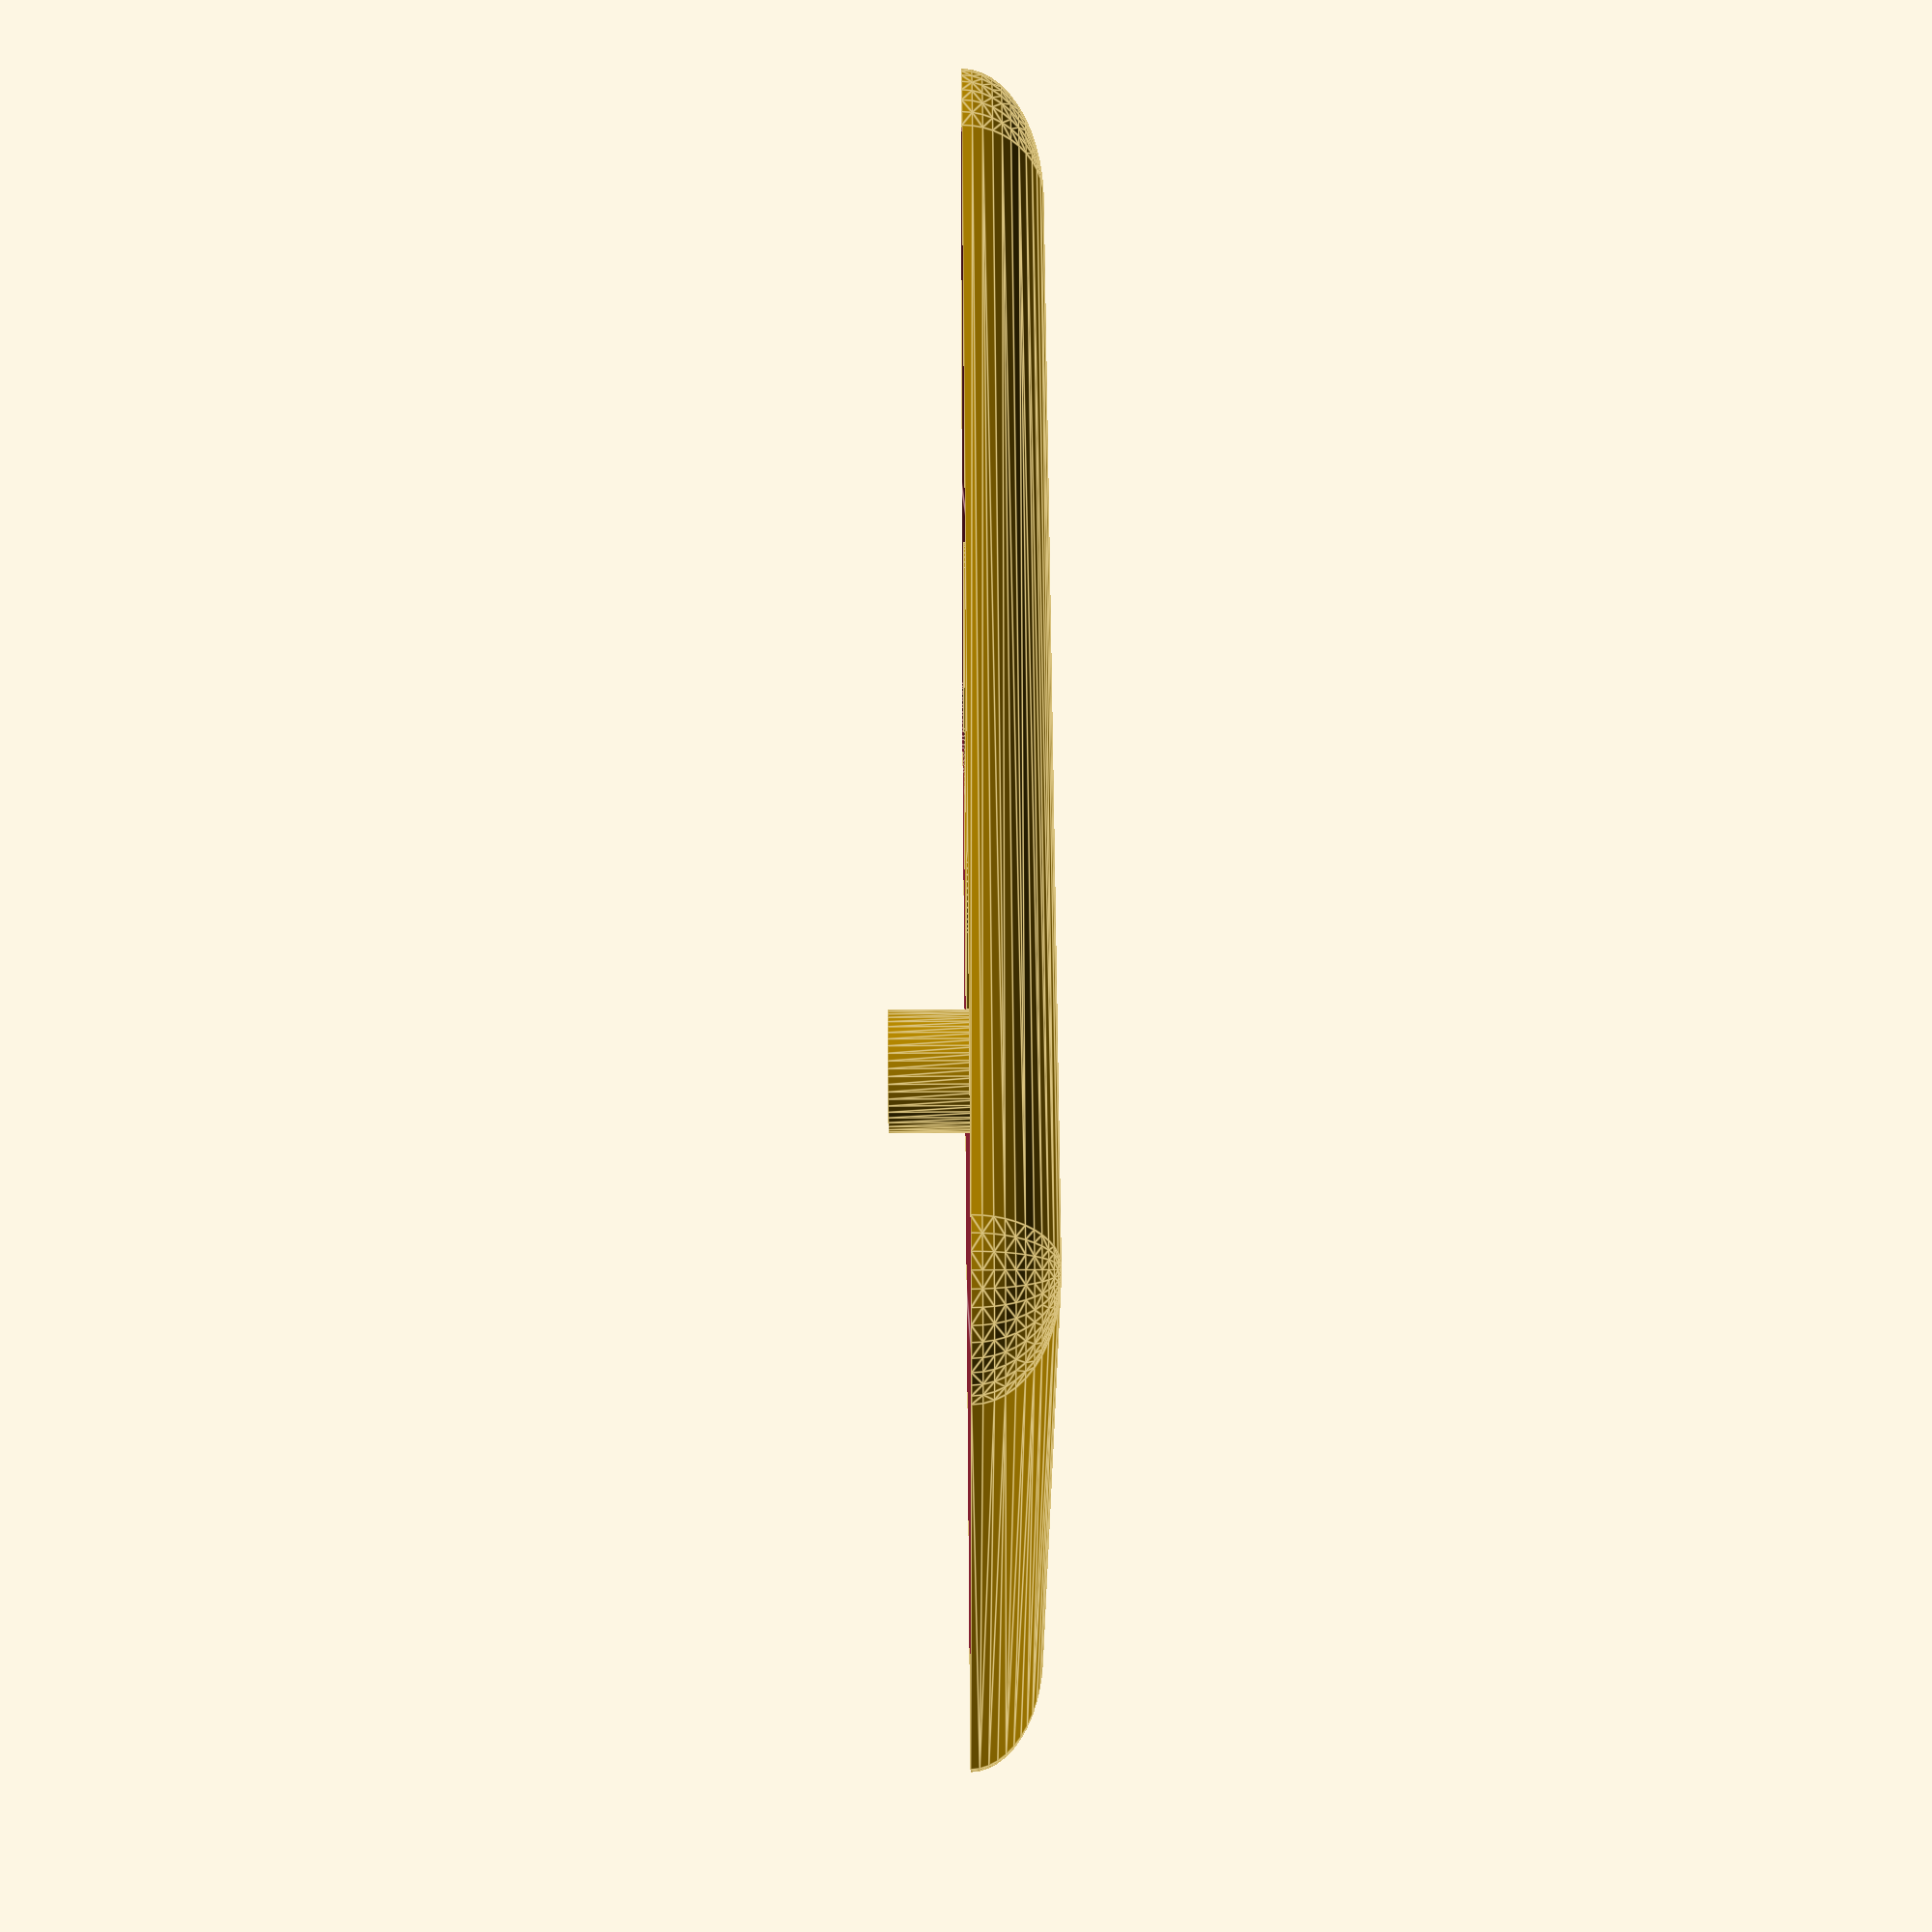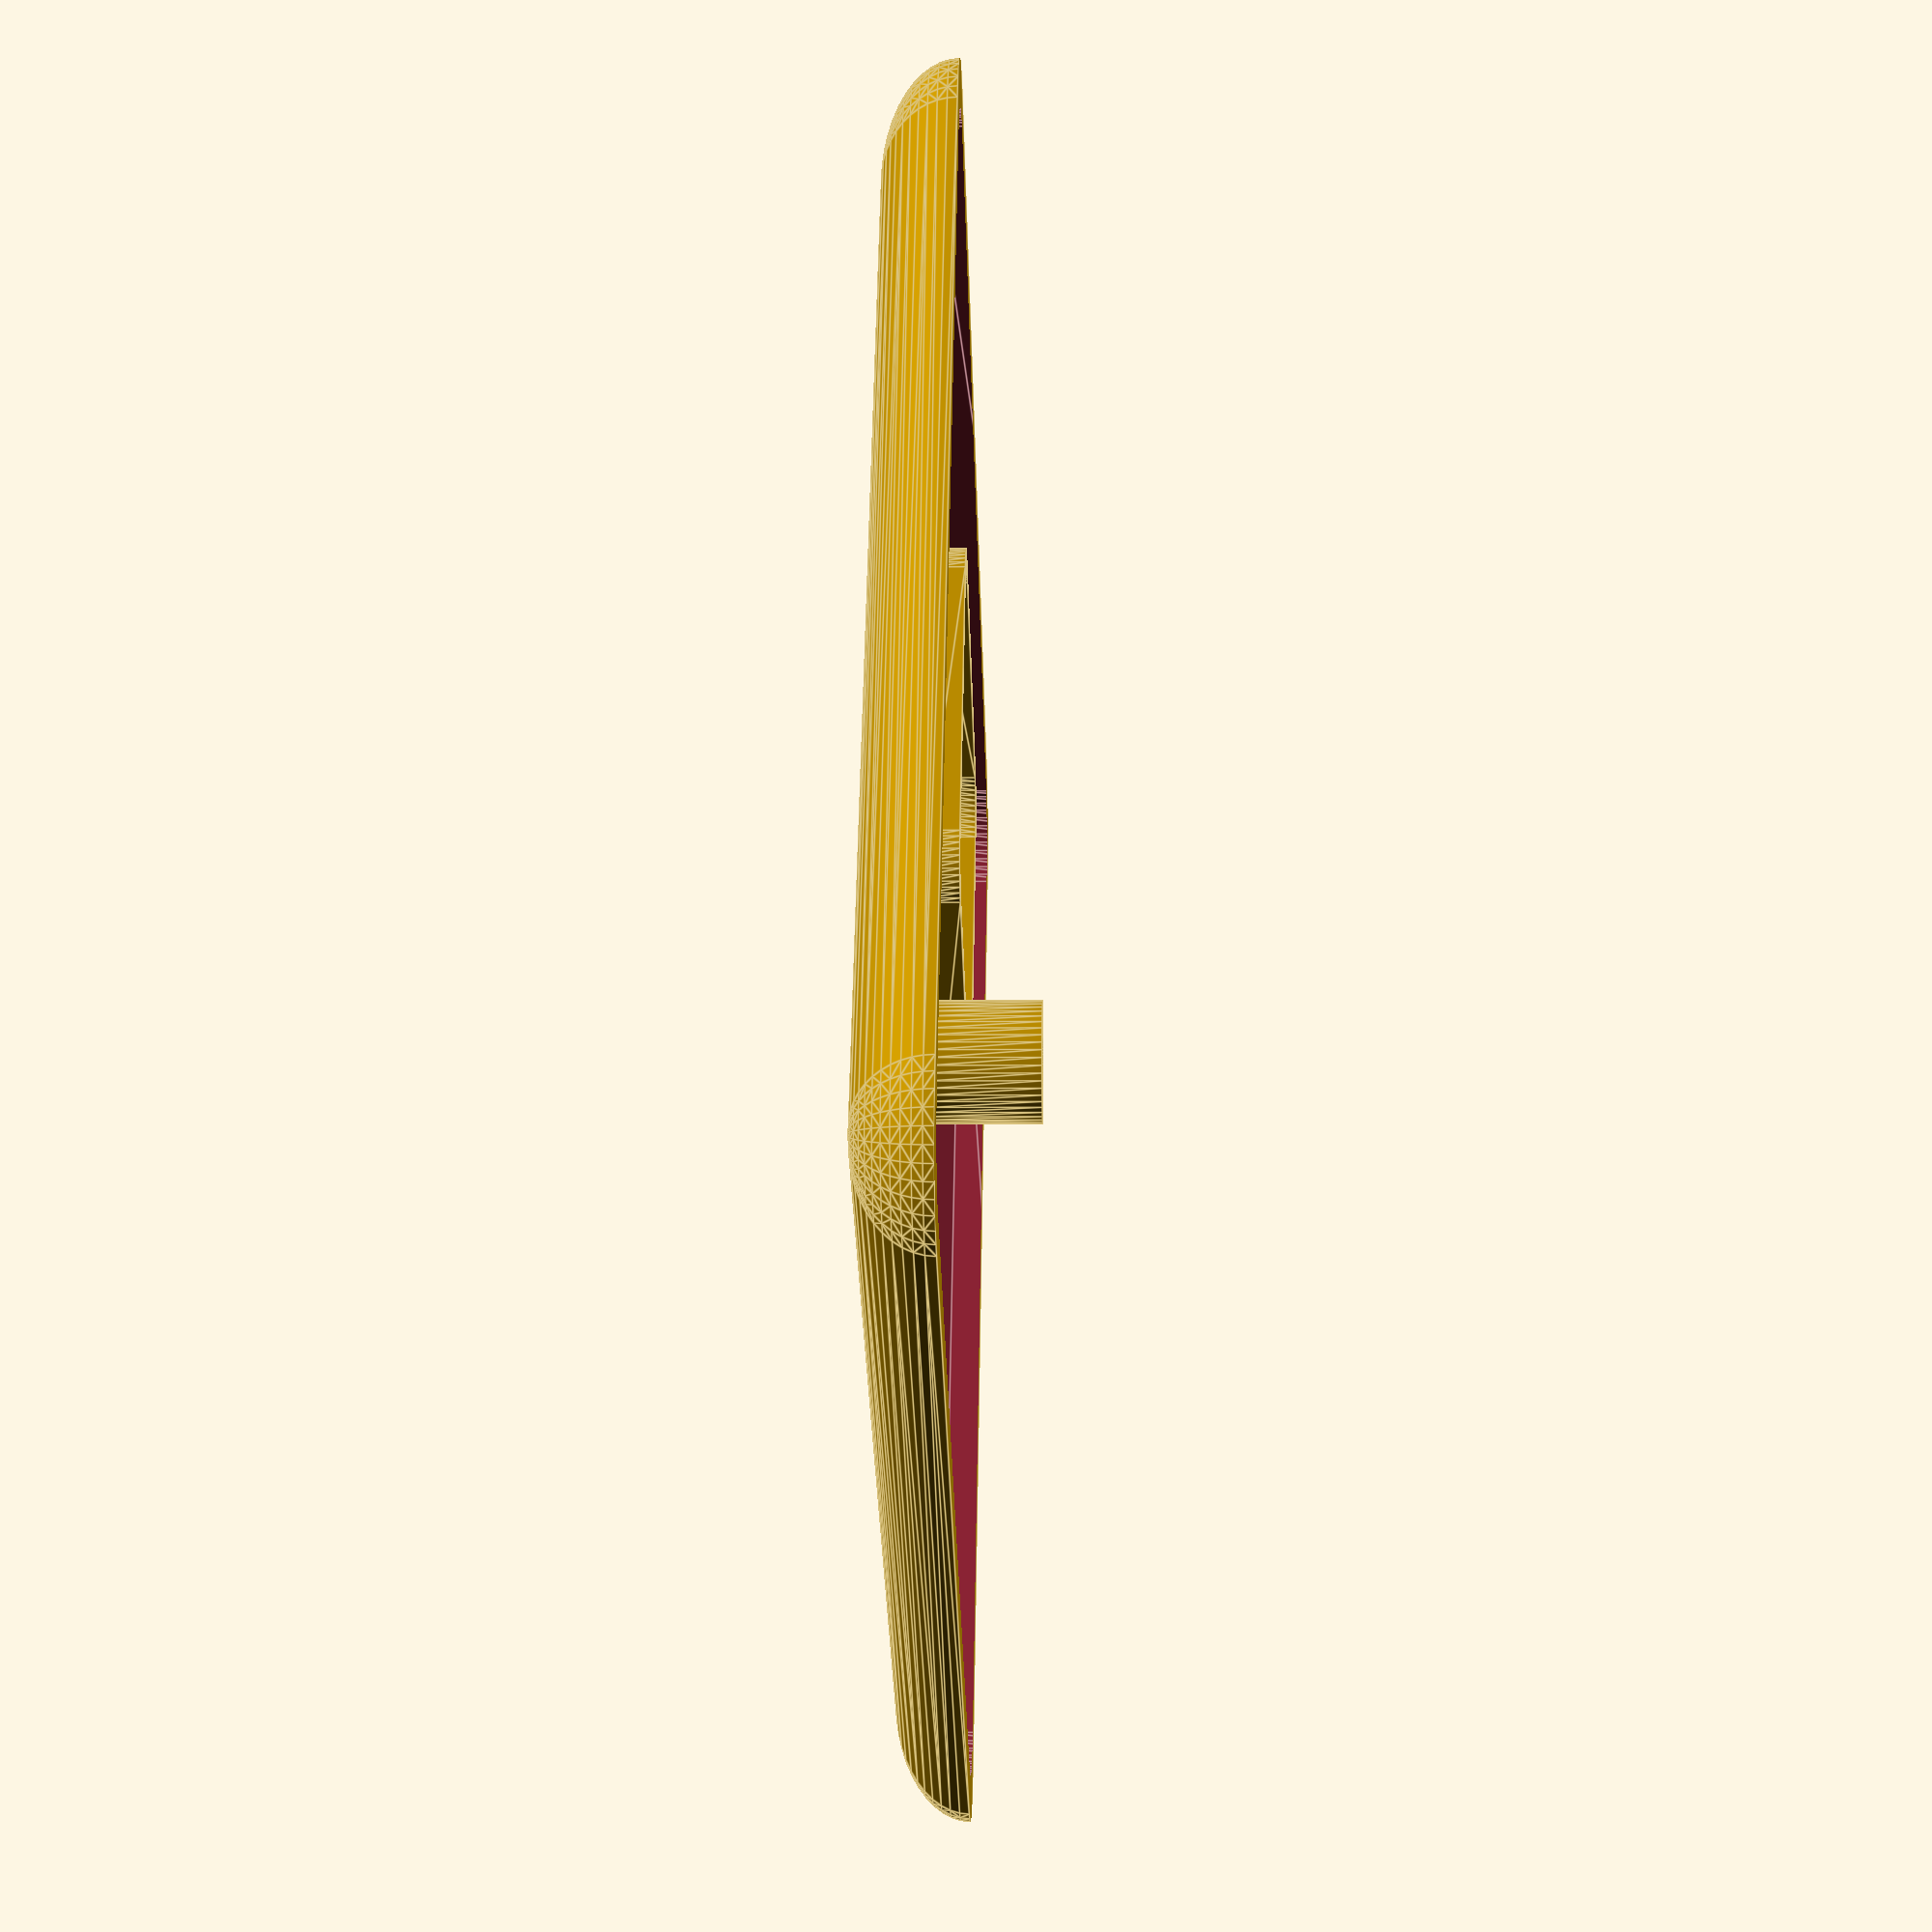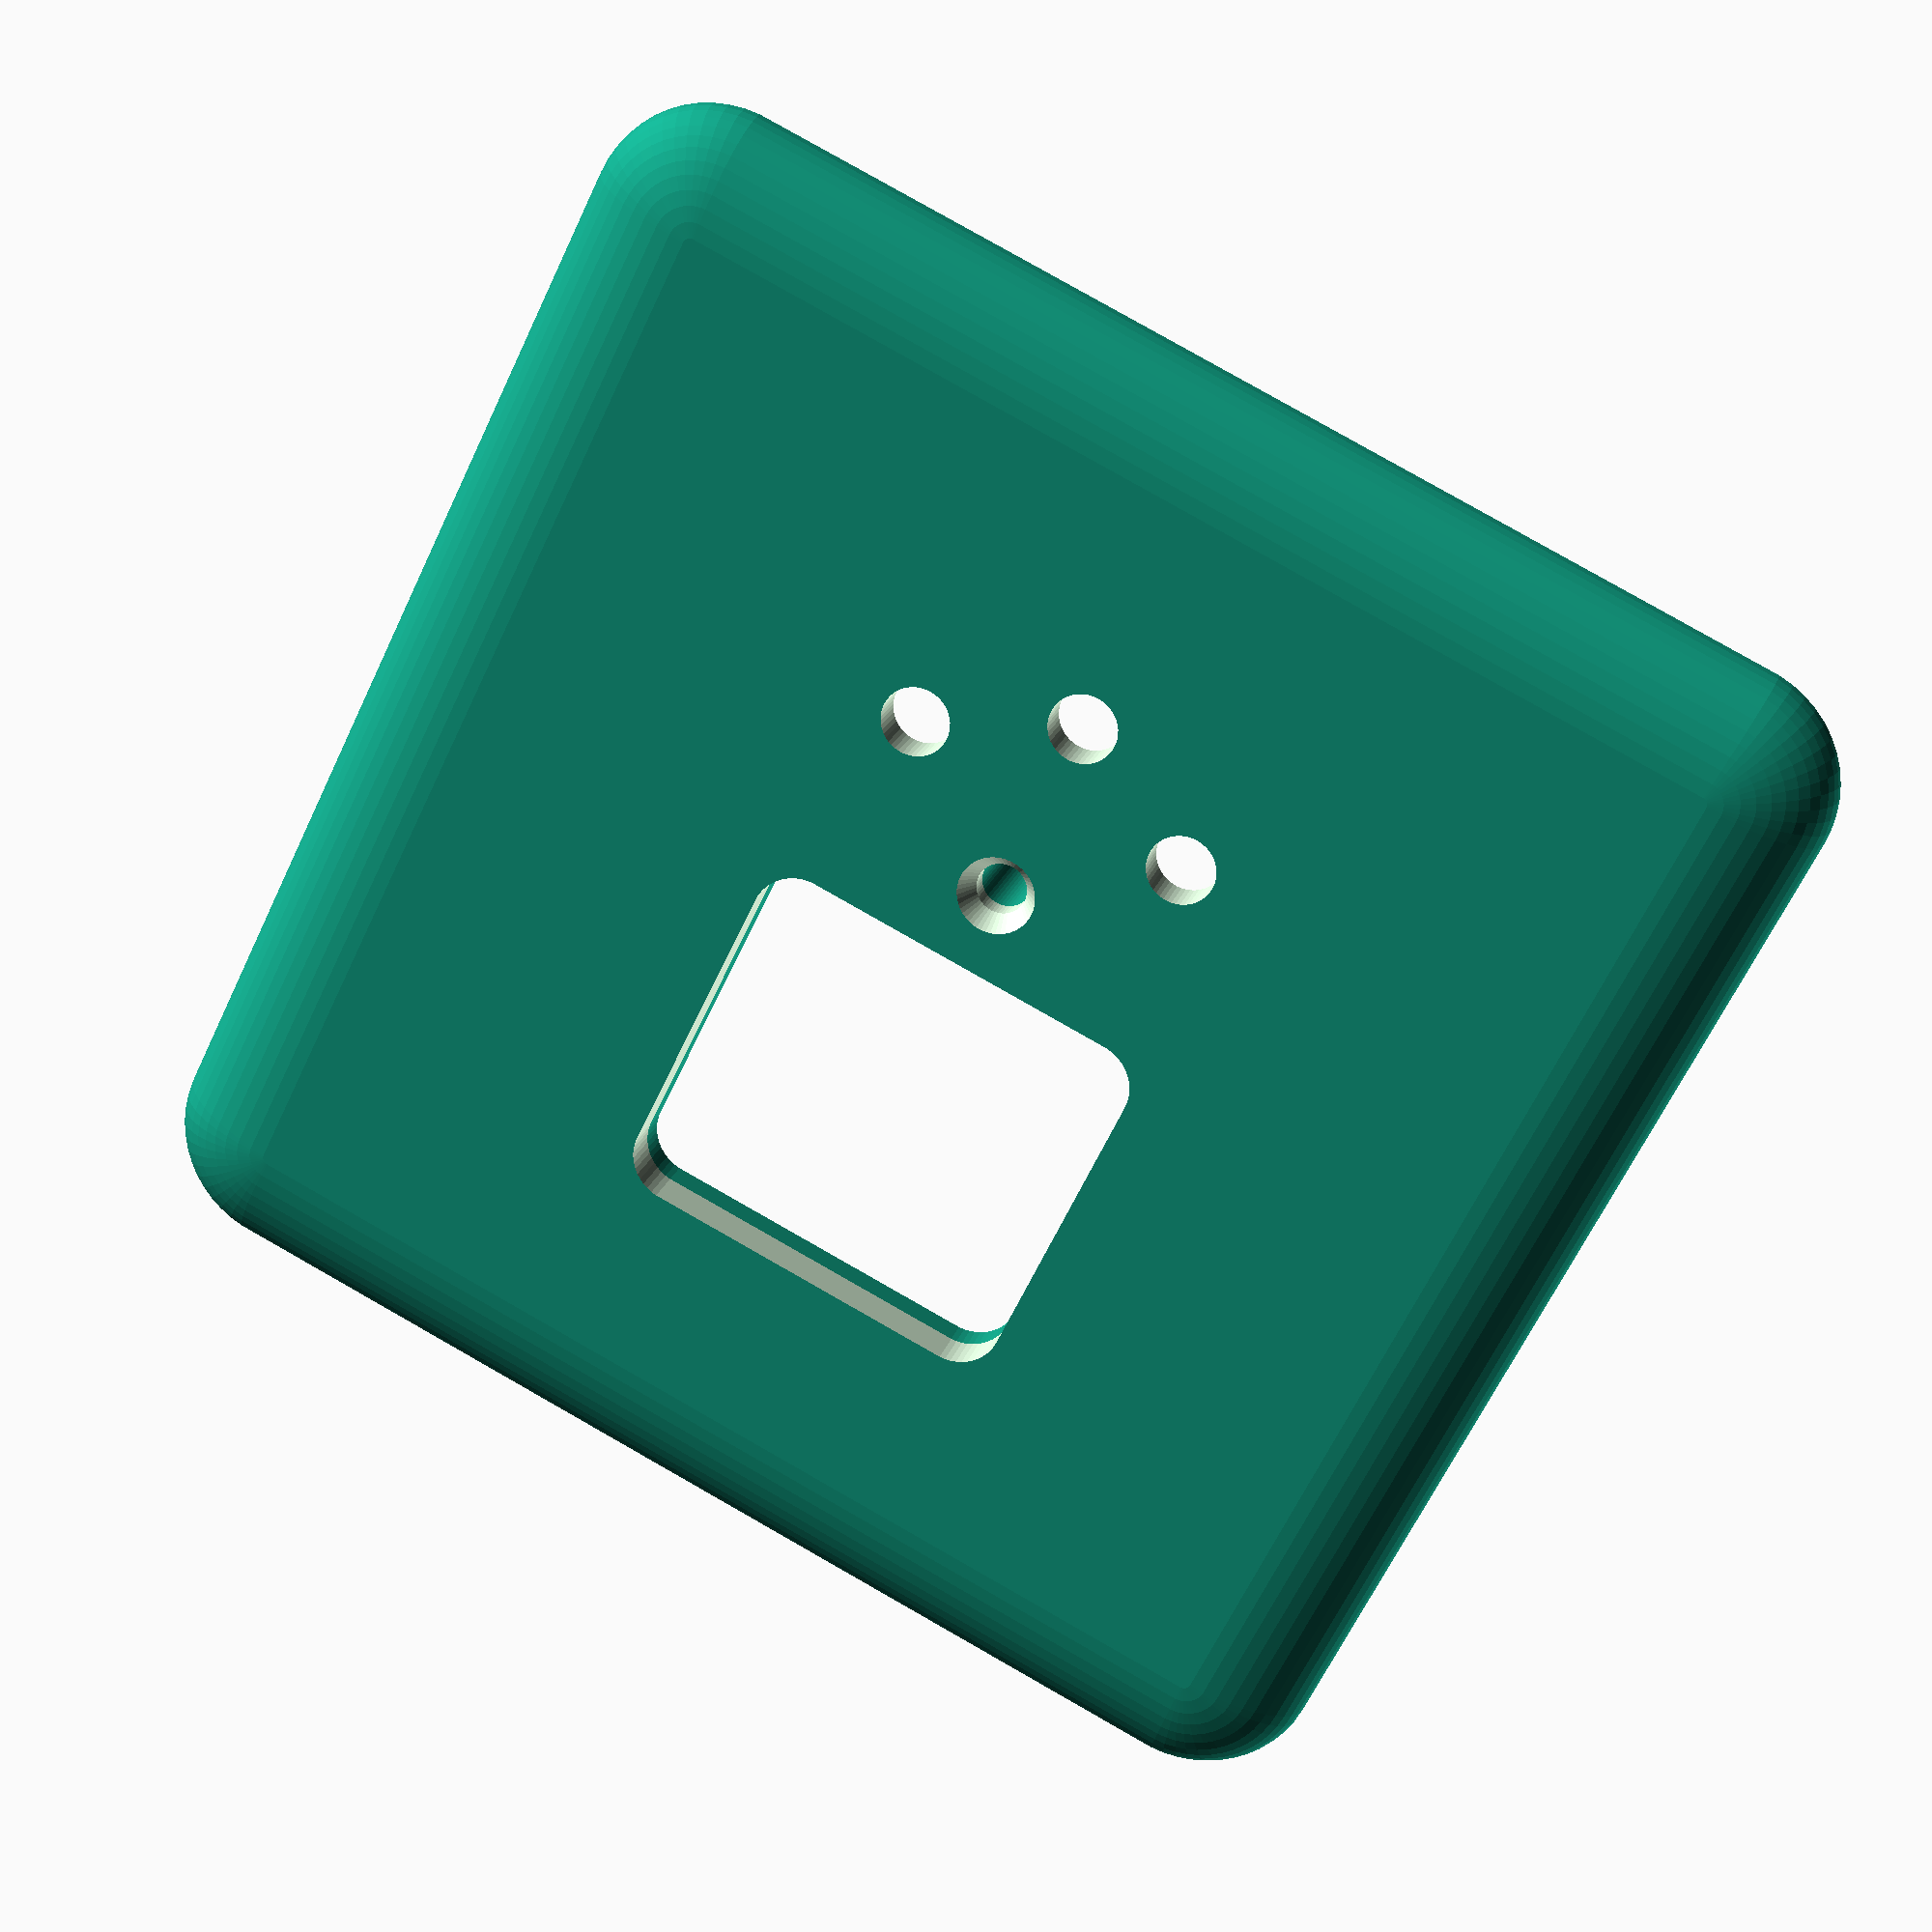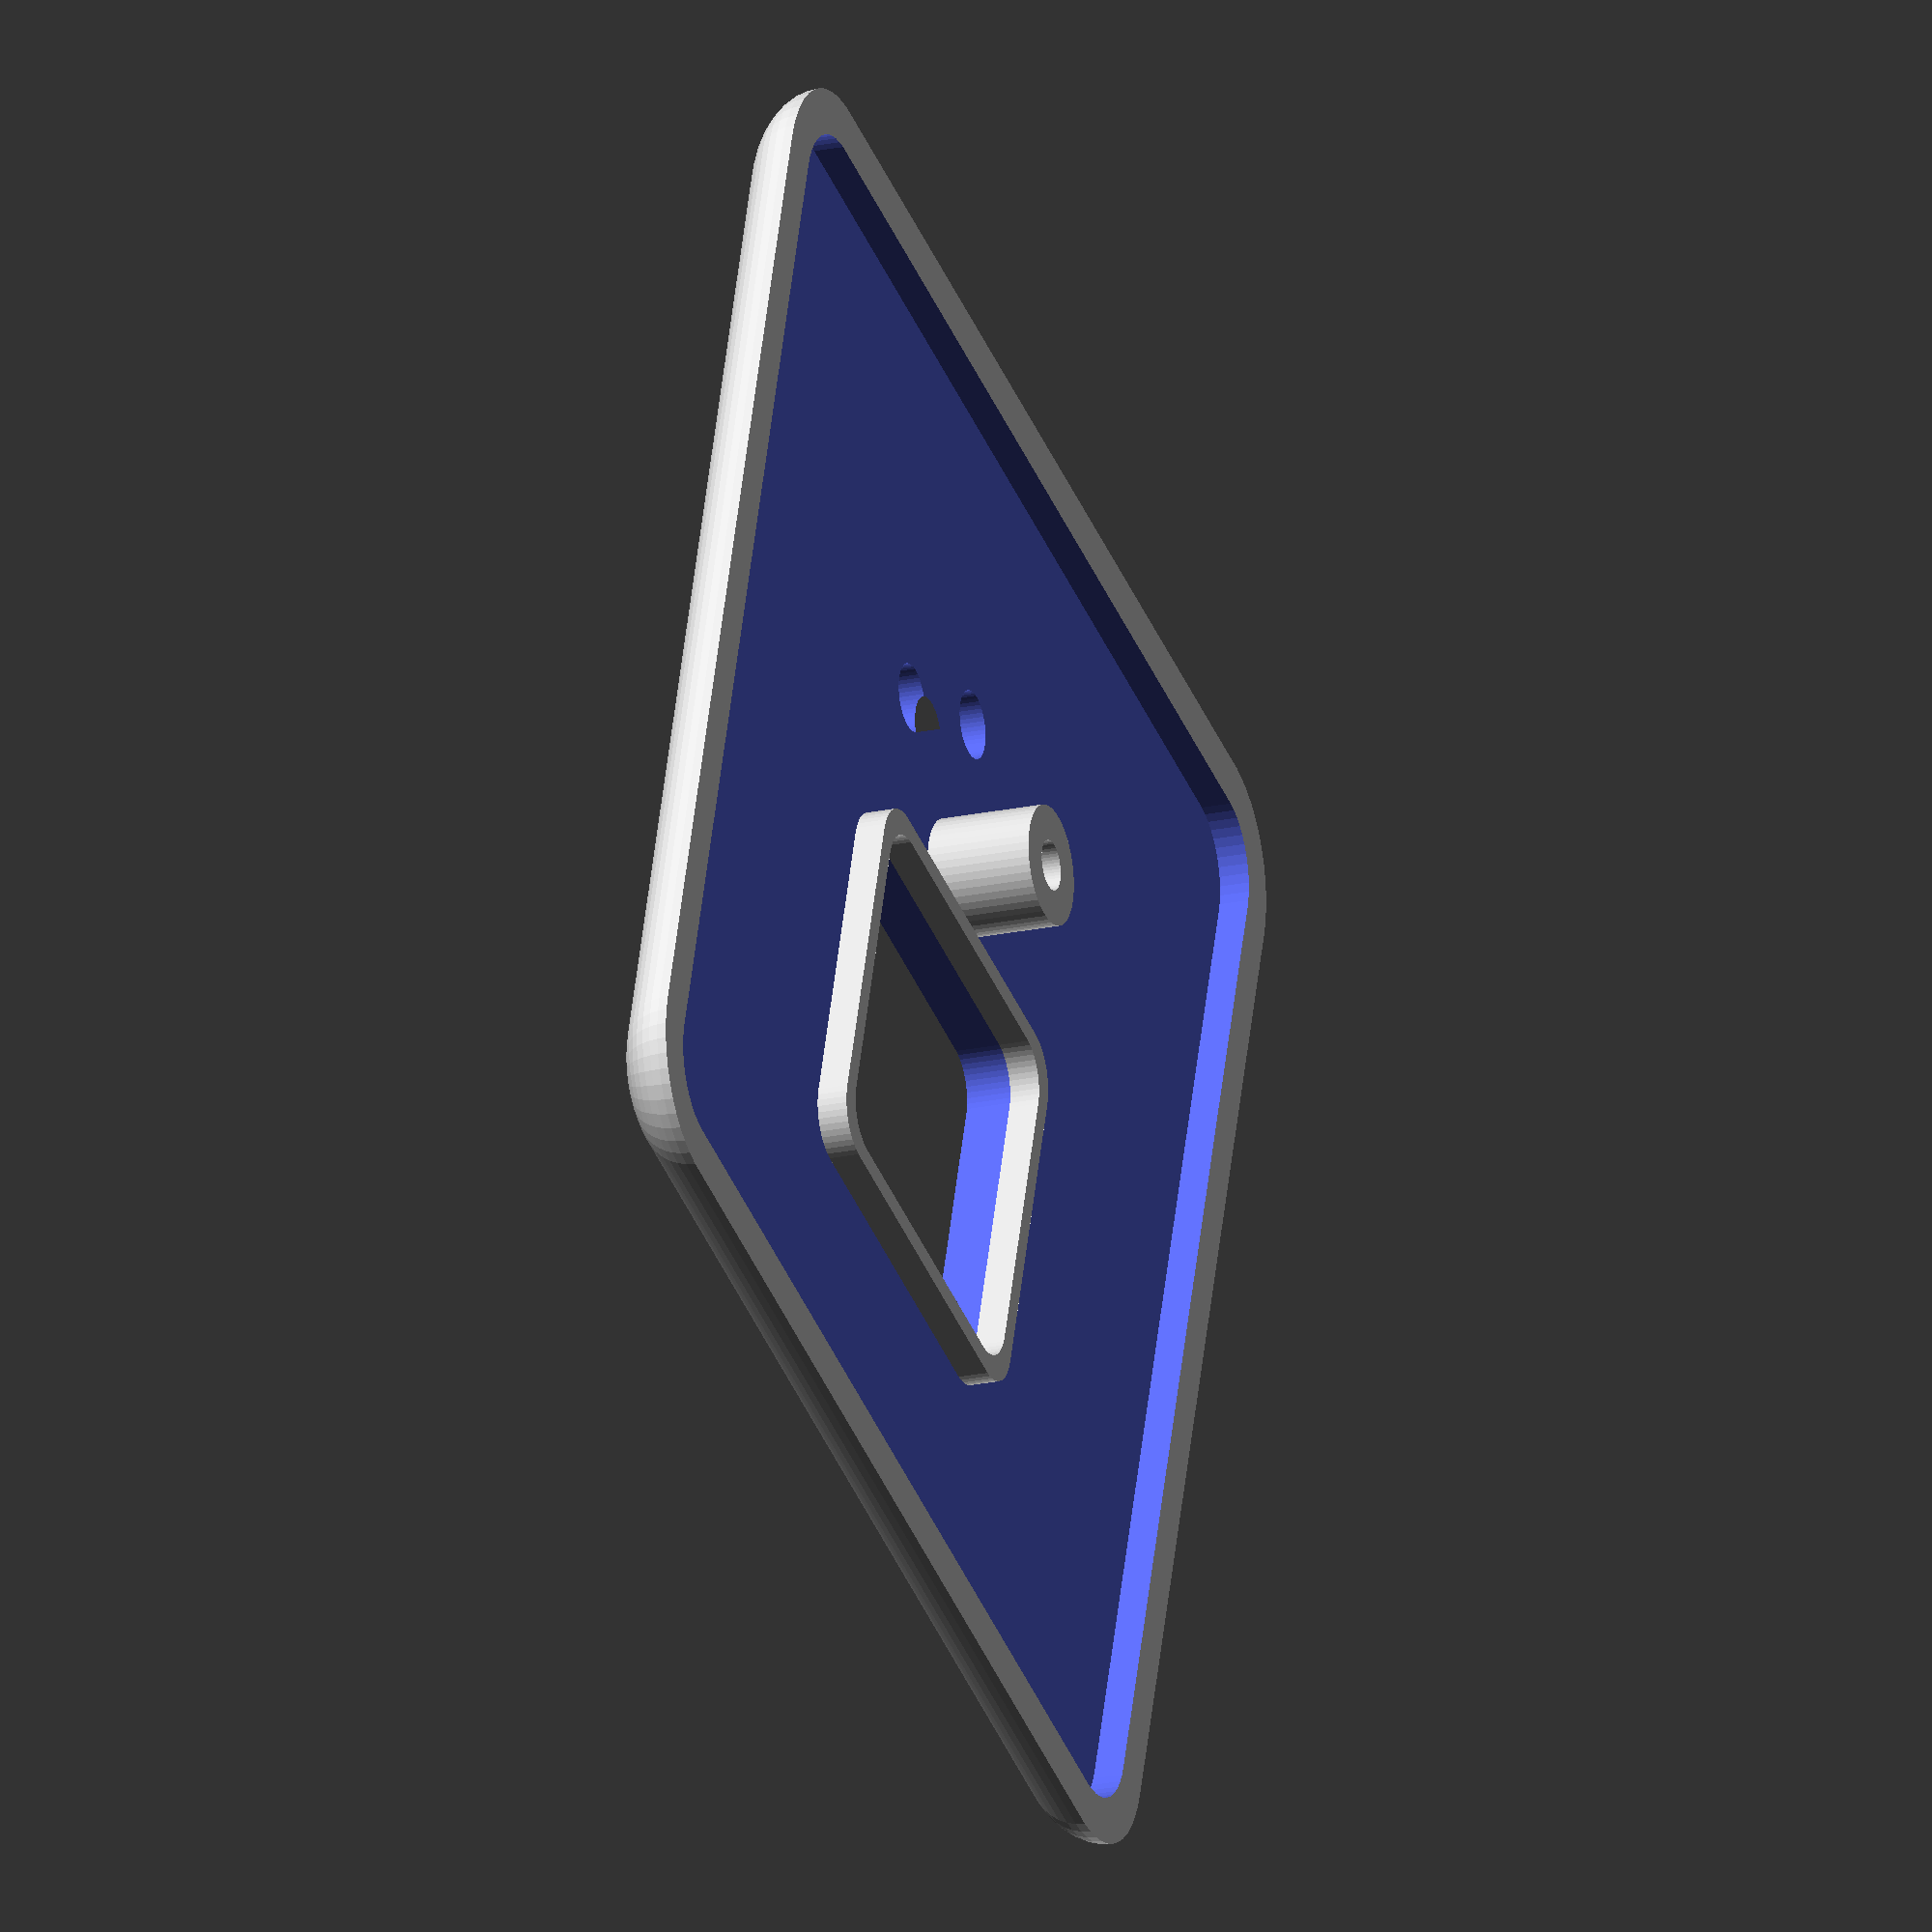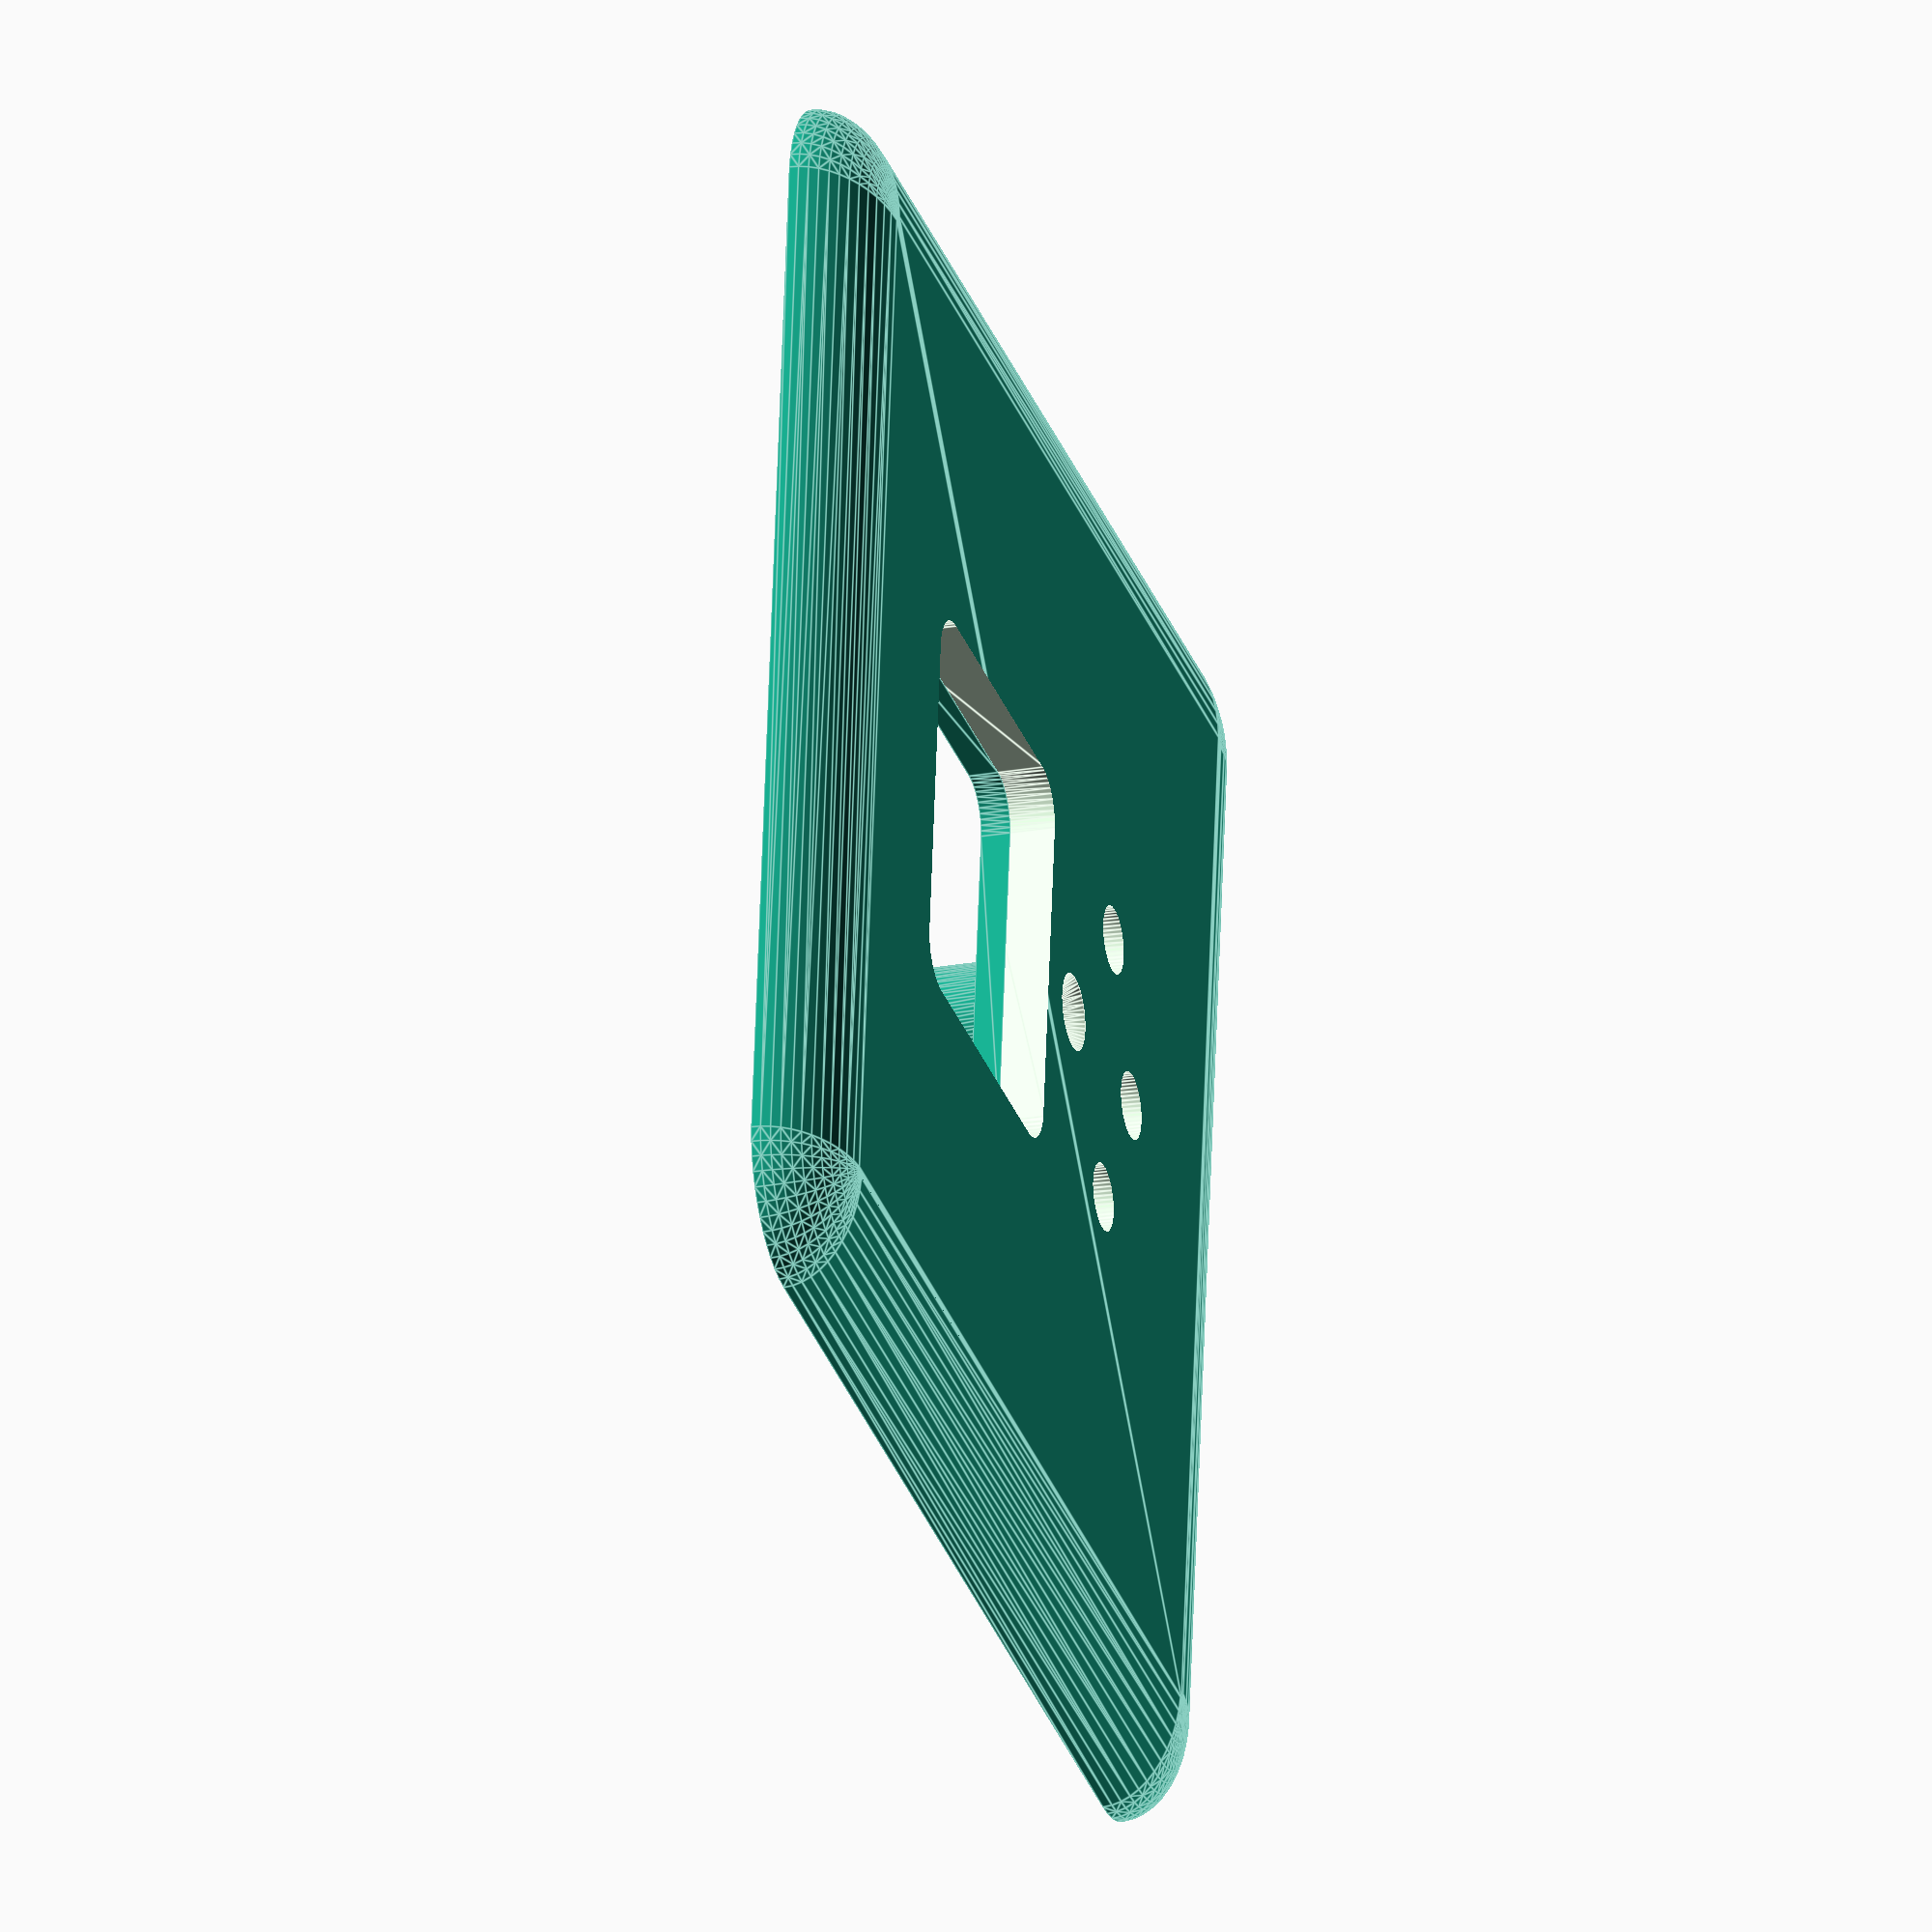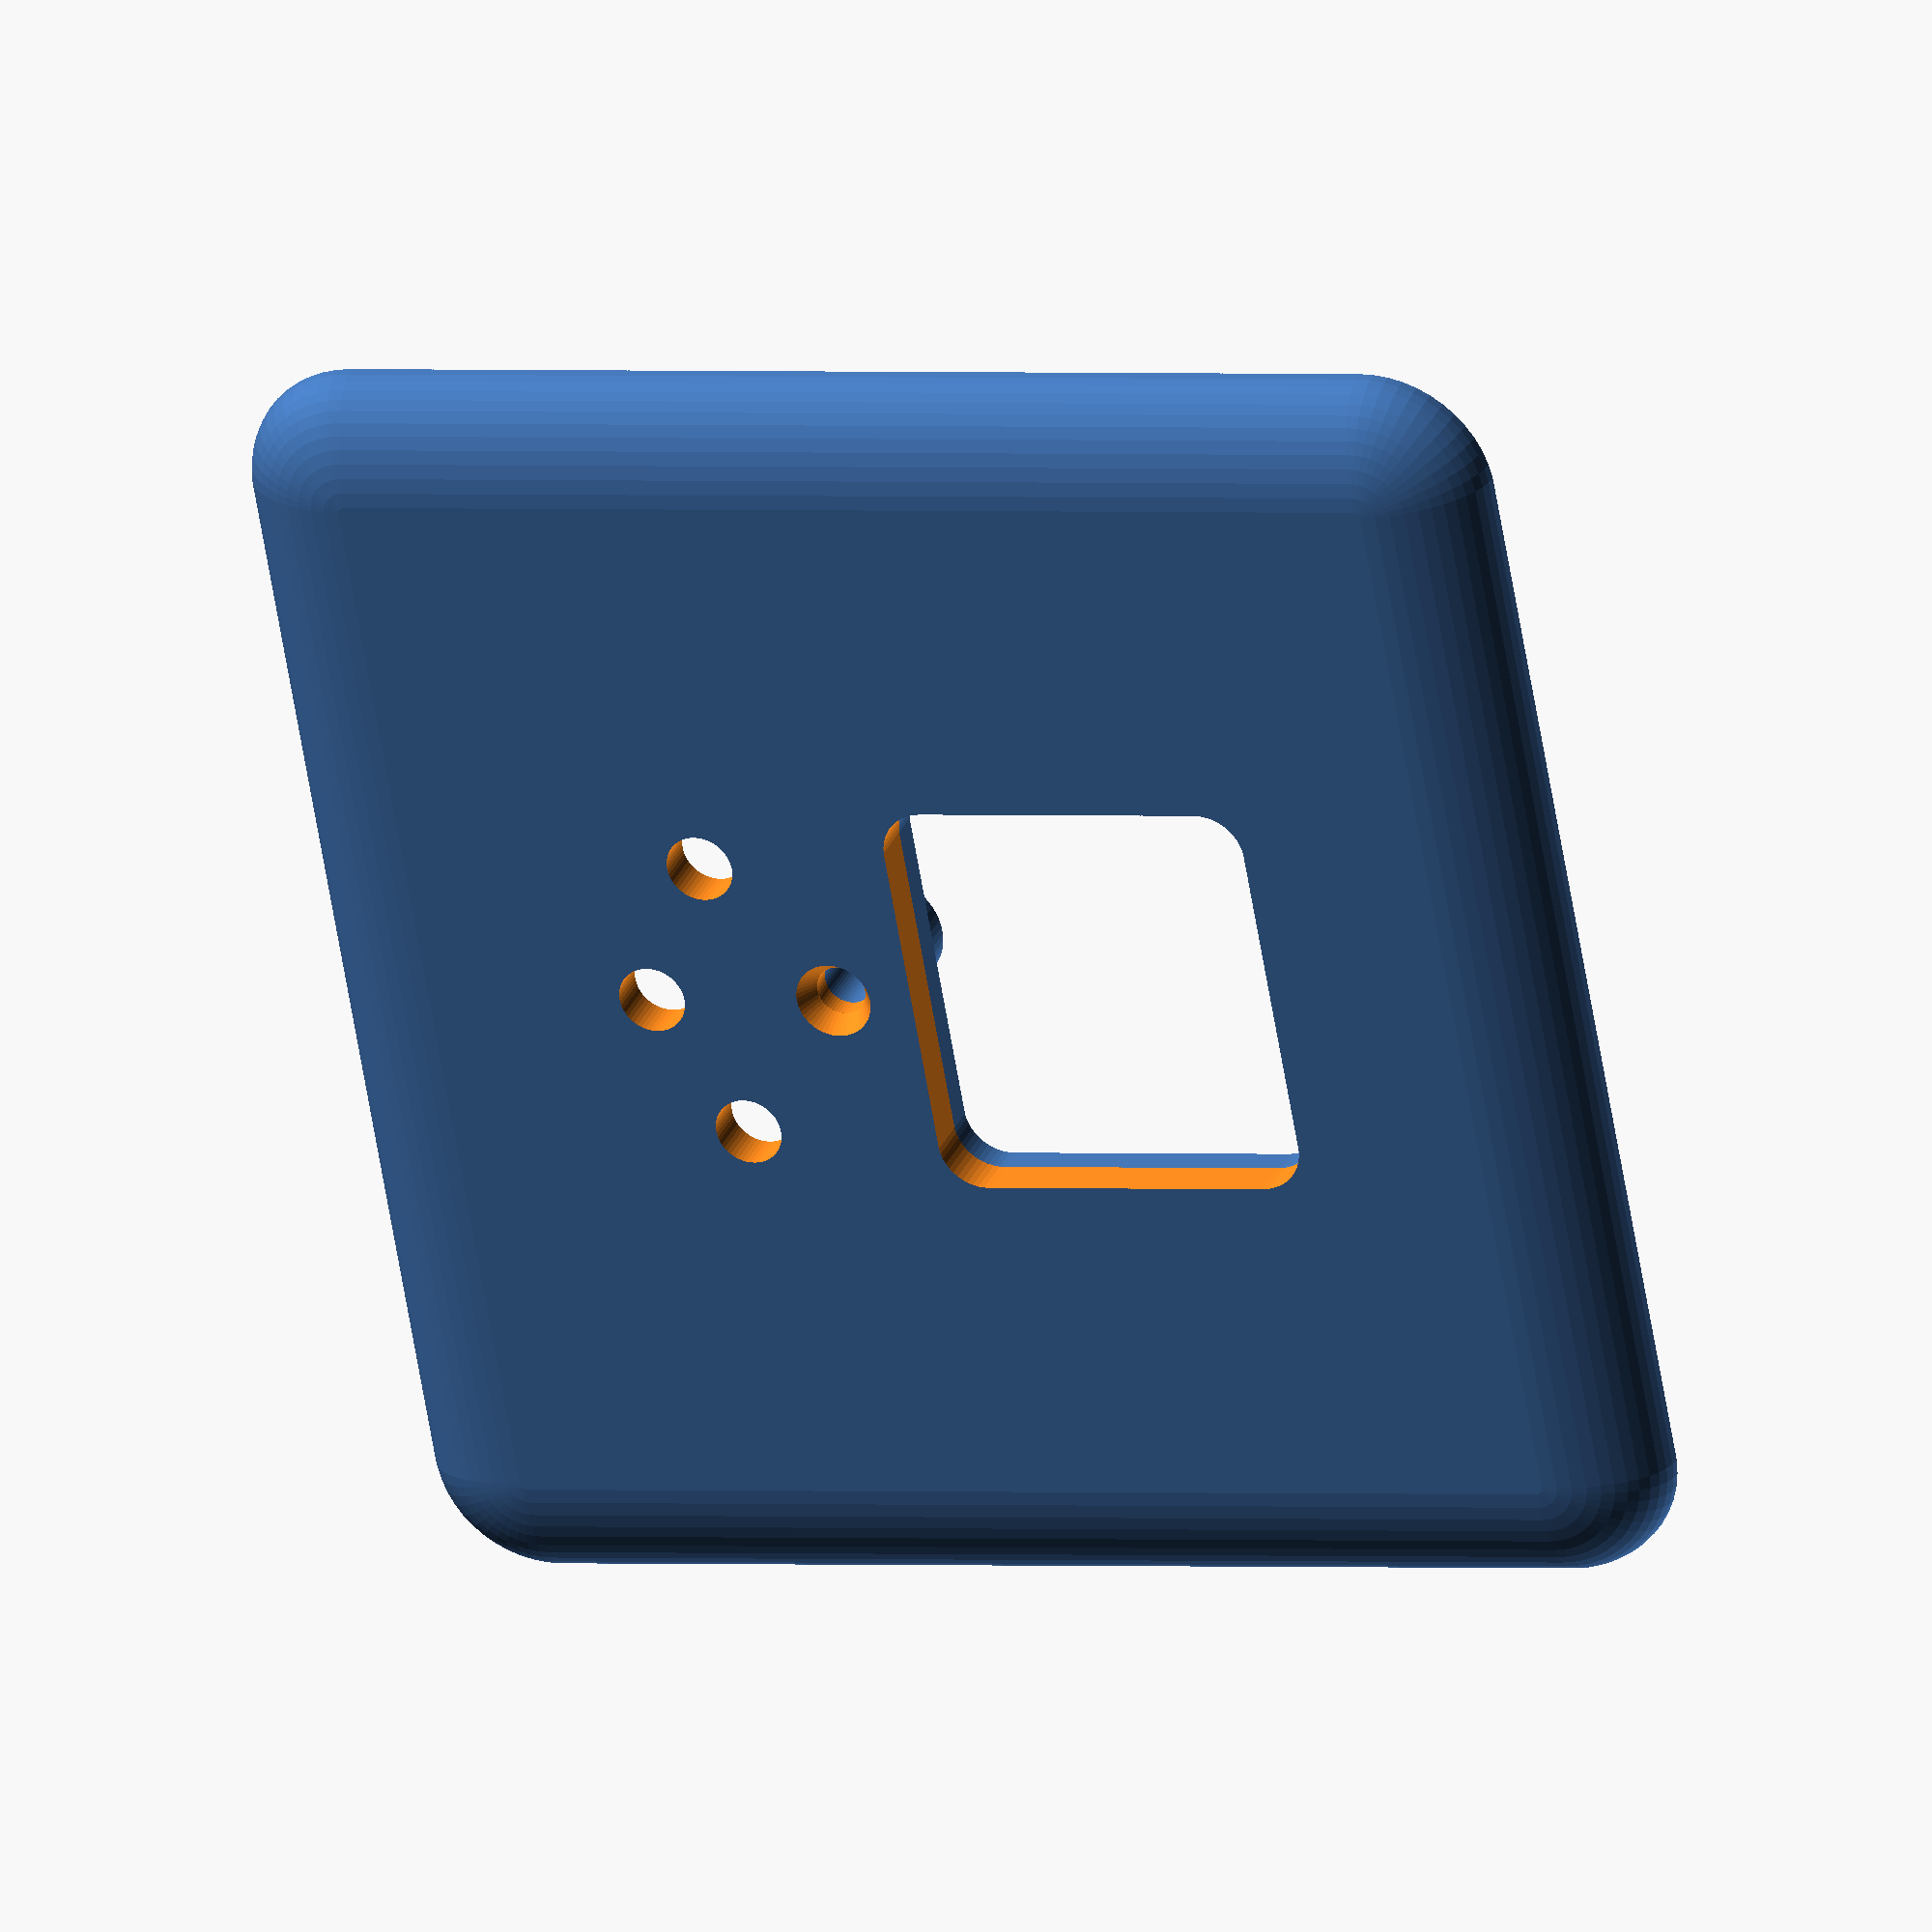
<openscad>
// Socket blends (covers)

quality = 50;
epsilon = 0.1;


// switch_hole();
// earthed_plug_holes();
blend_one_one();

// one switch and one plug
module blend_one_one() {
  x = 86; y = 86; depth = 5;  wall = 3;
  switch_offset = 32.5;
  plug_offset = 23;
  screw_offset = 35.6; screw_depth = 10;
  union() {
    difference() {
      blend_case(x, y, 8, depth, wall);
      translate([0, y/2 - switch_offset, -(depth+epsilon)])
        linear_extrude(depth+2*epsilon) switch_hole();
      translate([0, -y/2 + plug_offset, -(depth+epsilon)])
        linear_extrude(depth+2*epsilon) earthed_plug_holes();
      translate([0, -y/2 + screw_offset, (-depth+epsilon)])
        linear_extrude(depth+2*epsilon) screw_hole();
      translate([0, -y/2 + screw_offset, 0])
        screw_head();
    }
    translate([0, y/2 - switch_offset, -depth])
      linear_extrude(depth-wall) difference() {
        scale([1.1,1.1]) switch_hole();
        switch_hole();
      };
    translate([0, -y/2 + screw_offset, -screw_depth])
      linear_extrude(screw_depth-wall) difference() {
        circle(d=7.9);
        screw_hole();
      };
  }
}

module blend_case(x, y, r, depth, wall) {
  difference() {
    roundedCube(x, y, depth, r);
    translate([0, 0, -depth - wall])
      linear_extrude(depth) roundedRect(x-2*wall, y-2*wall, r-wall);
  }
}

module blend_flat() {
  size = 86;
  difference() {
    roundedRect(size, size, 8);
    translate([0, size/2 - 32.25]) switch_hole();
    translate([0, -size/2 + 23]) earthed_plug_holes();
  }
}

module switch_hole() {
  roundedRect(27, 25, 3);
}

// 0,0 = earth plug hole center
module earthed_plug_holes() {
  // gem. https://de.wikipedia.org/wiki/SEV_1011
  distance_x = 9.5; //19/2
  distance_y = 5;
  union() {
    plug_hole();
    translate([-distance_x,distance_y]) plug_hole();
    translate([distance_x,distance_y]) plug_hole();
  }
}

module plug_hole() {
  // gem. https://de.wikipedia.org/wiki/SEV_1011
  circle(d=4.5);
}

module screw_hole() {
  circle(d=3.3);
}

module screw_head() {
  head_diameter = 5.1;
  head_depth = 1.5;
  hull() {
    linear_extrude(epsilon) circle(d=head_diameter);
    translate([0,0,-head_depth]) linear_extrude(epsilon) screw_hole();
  }
}


$fn = quality;


// *****************
// * Basic modules *
// *****************
module roundedRect(x, y, radius) {
  hull() {
      translate([(-x/2)+(radius), (-y/2)+(radius), 0])
      circle(r=radius);

      translate([(x/2)-(radius), (-y/2)+(radius), 0])
      circle(r=radius);

      translate([(-x/2)+(radius), (y/2)-(radius), 0])
      circle(r=radius);

      translate([(x/2)-(radius), (y/2)-(radius), 0])
      circle(r=radius);
  }
}

module roundedCube(x, y, z, rxy) {
  intersection() {
    translate([0, 0, -z]) hull() {
      translate([(-x/2)+(rxy), (-y/2)+(rxy), 0])
        scale([rxy, rxy, z]) sphere(r=1);
      translate([(x/2)-(rxy), (-y/2)+(rxy), 0])
        scale([rxy, rxy, z]) sphere(r=1);
      translate([(-x/2)+(rxy), (y/2)-(rxy), 0])
        scale([rxy, rxy, z]) sphere(r=1);
      translate([(x/2)-(rxy), (y/2)-(rxy), 0])
        scale([rxy, rxy, z]) sphere(r=1);
    };
    translate([0, 0, -z/2]) cube([x, y, z], center=true);
  }
}

</openscad>
<views>
elev=294.9 azim=90.4 roll=269.6 proj=p view=edges
elev=2.1 azim=327.8 roll=91.7 proj=p view=edges
elev=160.7 azim=26.0 roll=165.3 proj=p view=wireframe
elev=20.6 azim=162.1 roll=111.8 proj=o view=wireframe
elev=23.0 azim=276.7 roll=287.2 proj=o view=edges
elev=151.1 azim=259.8 roll=160.4 proj=o view=solid
</views>
